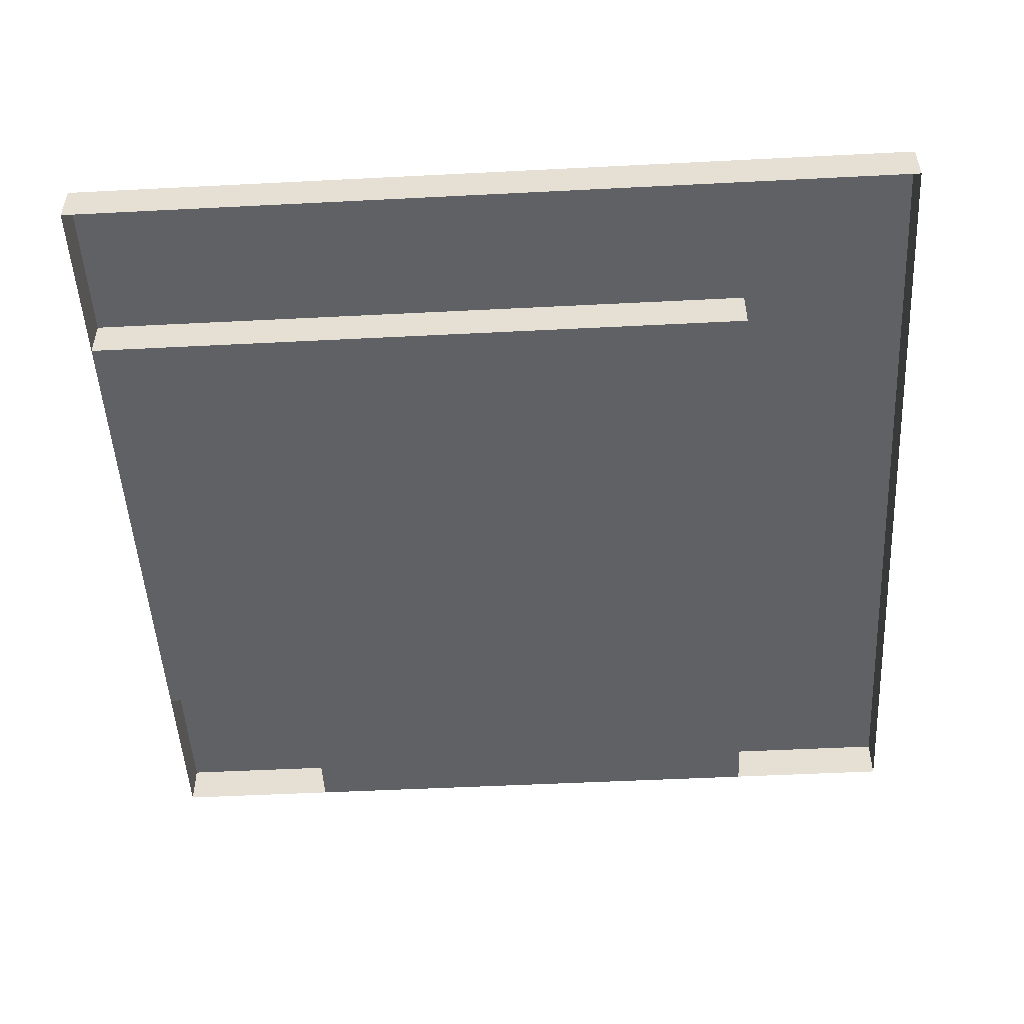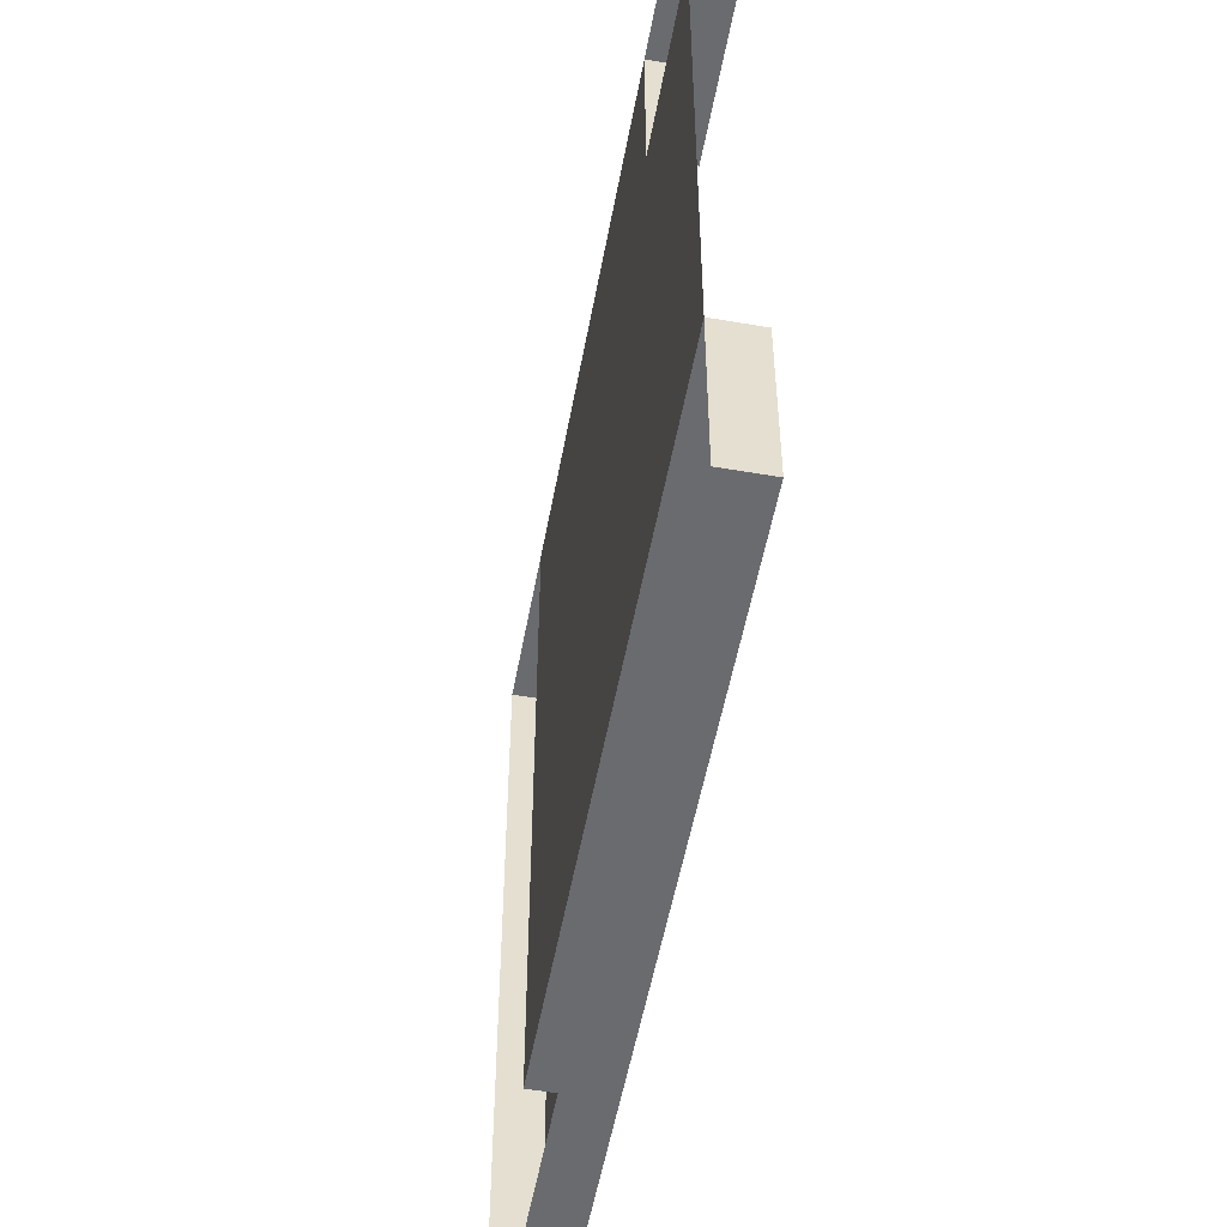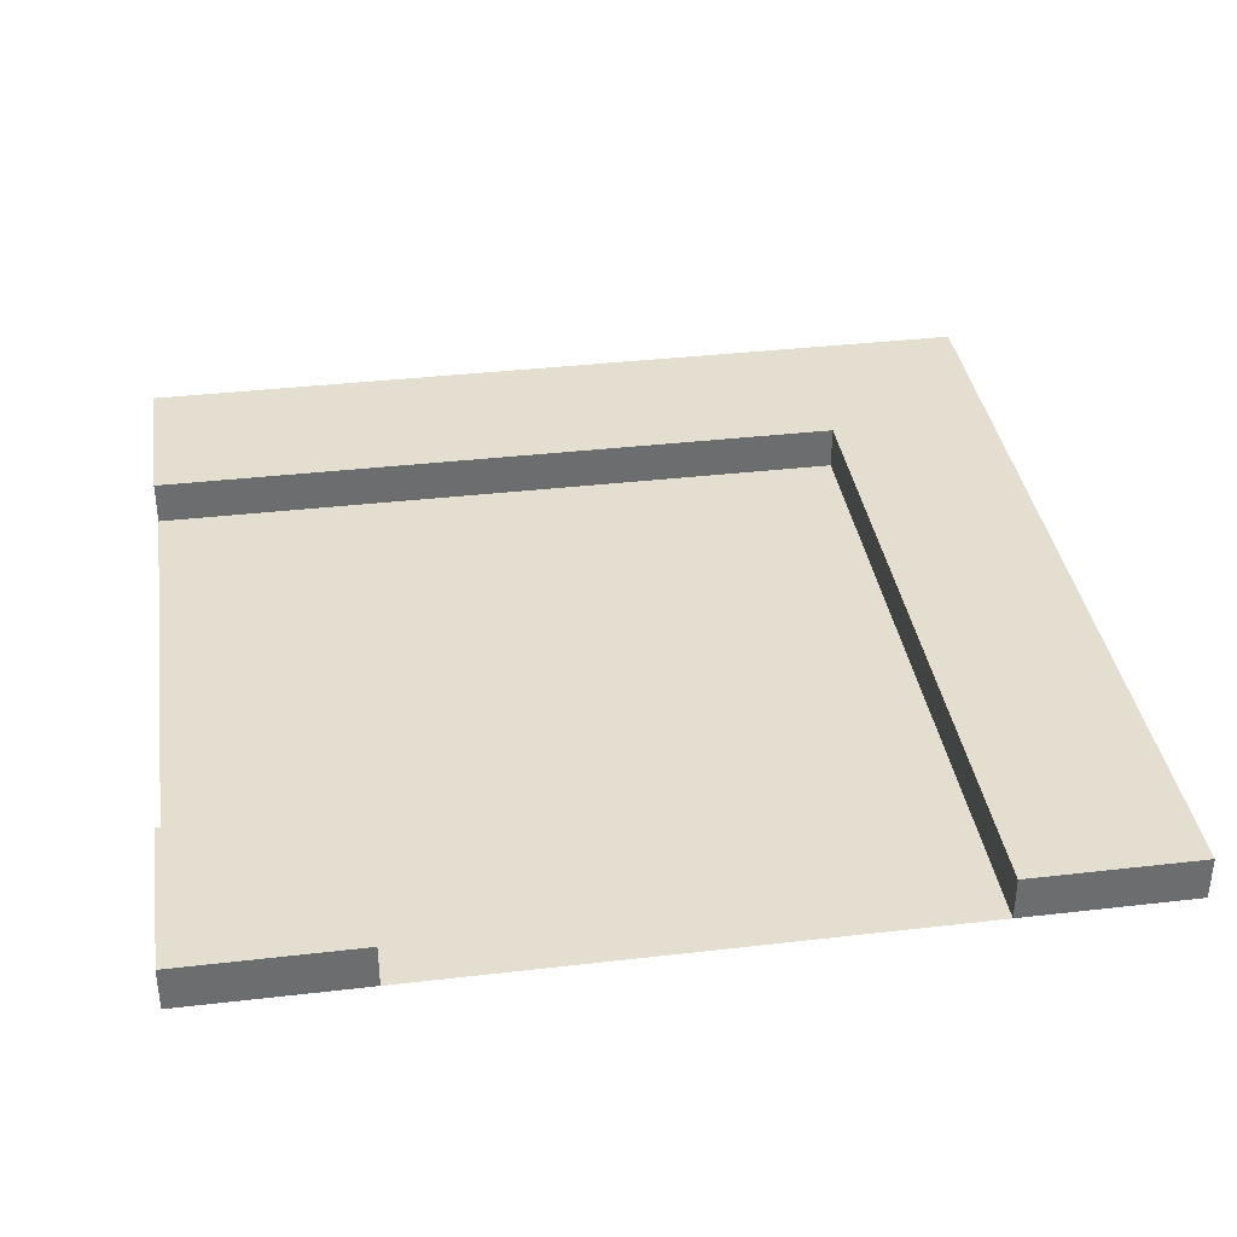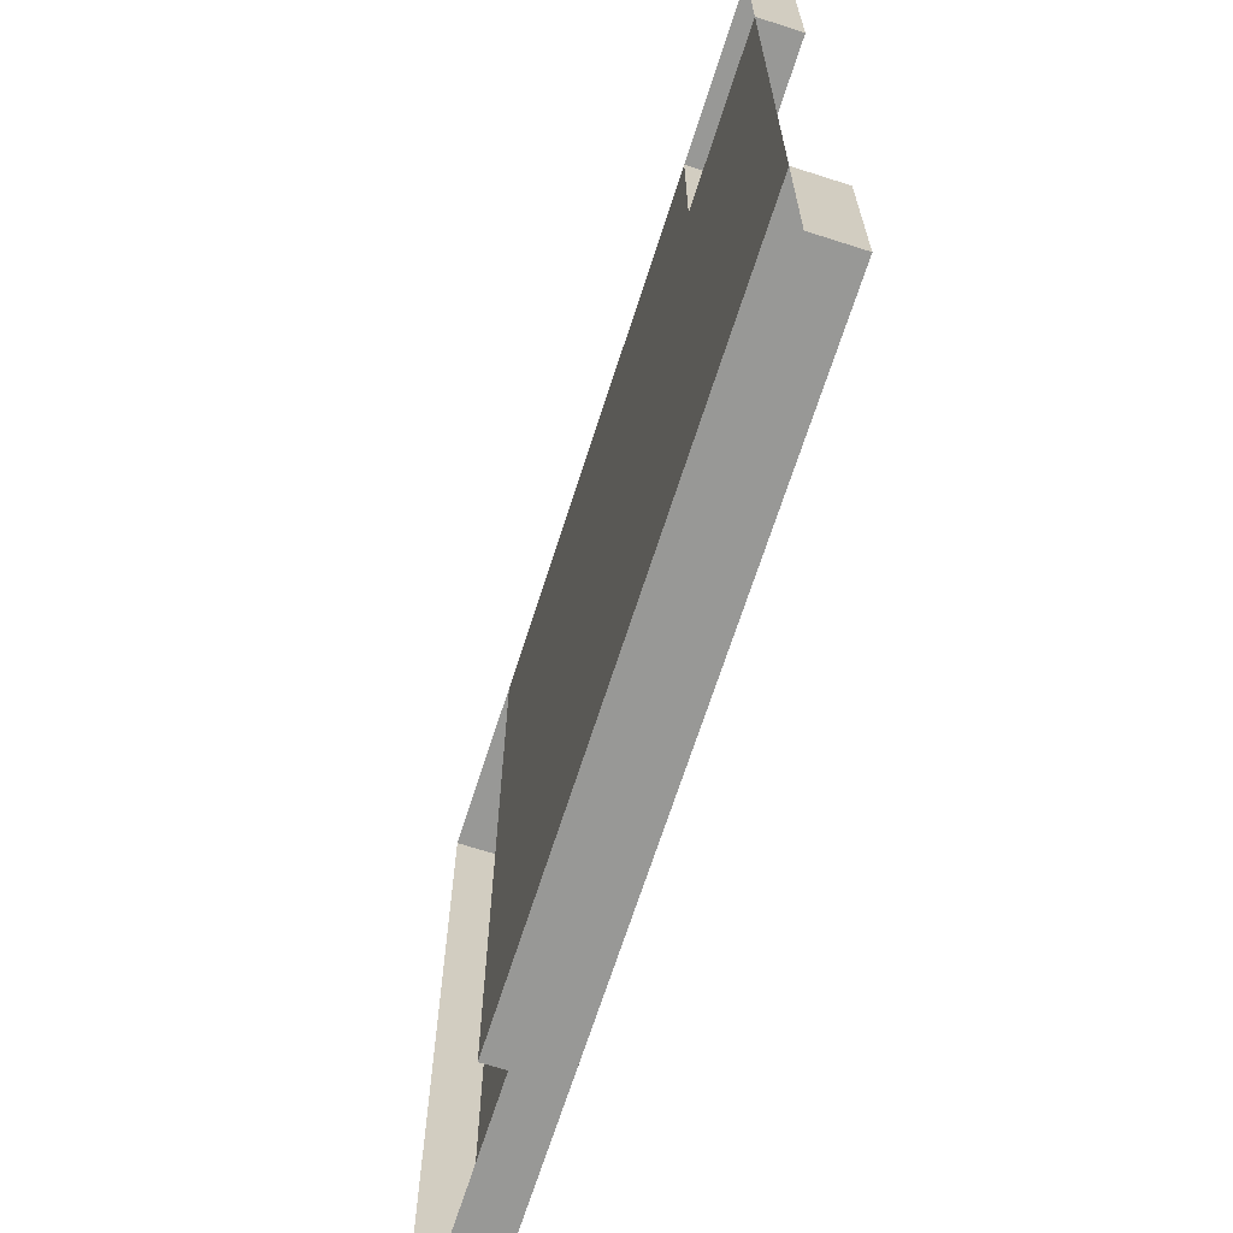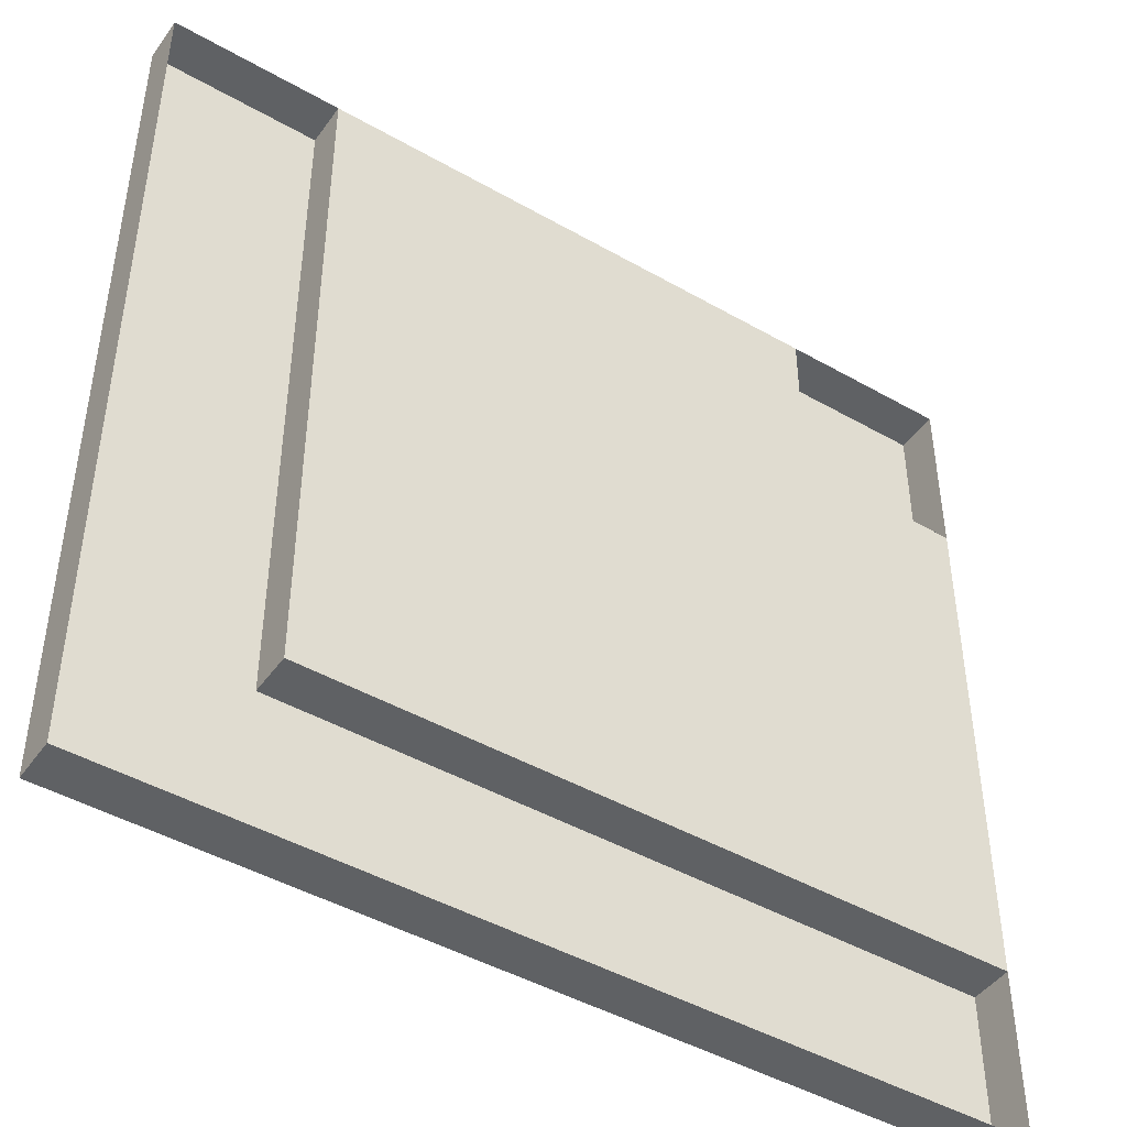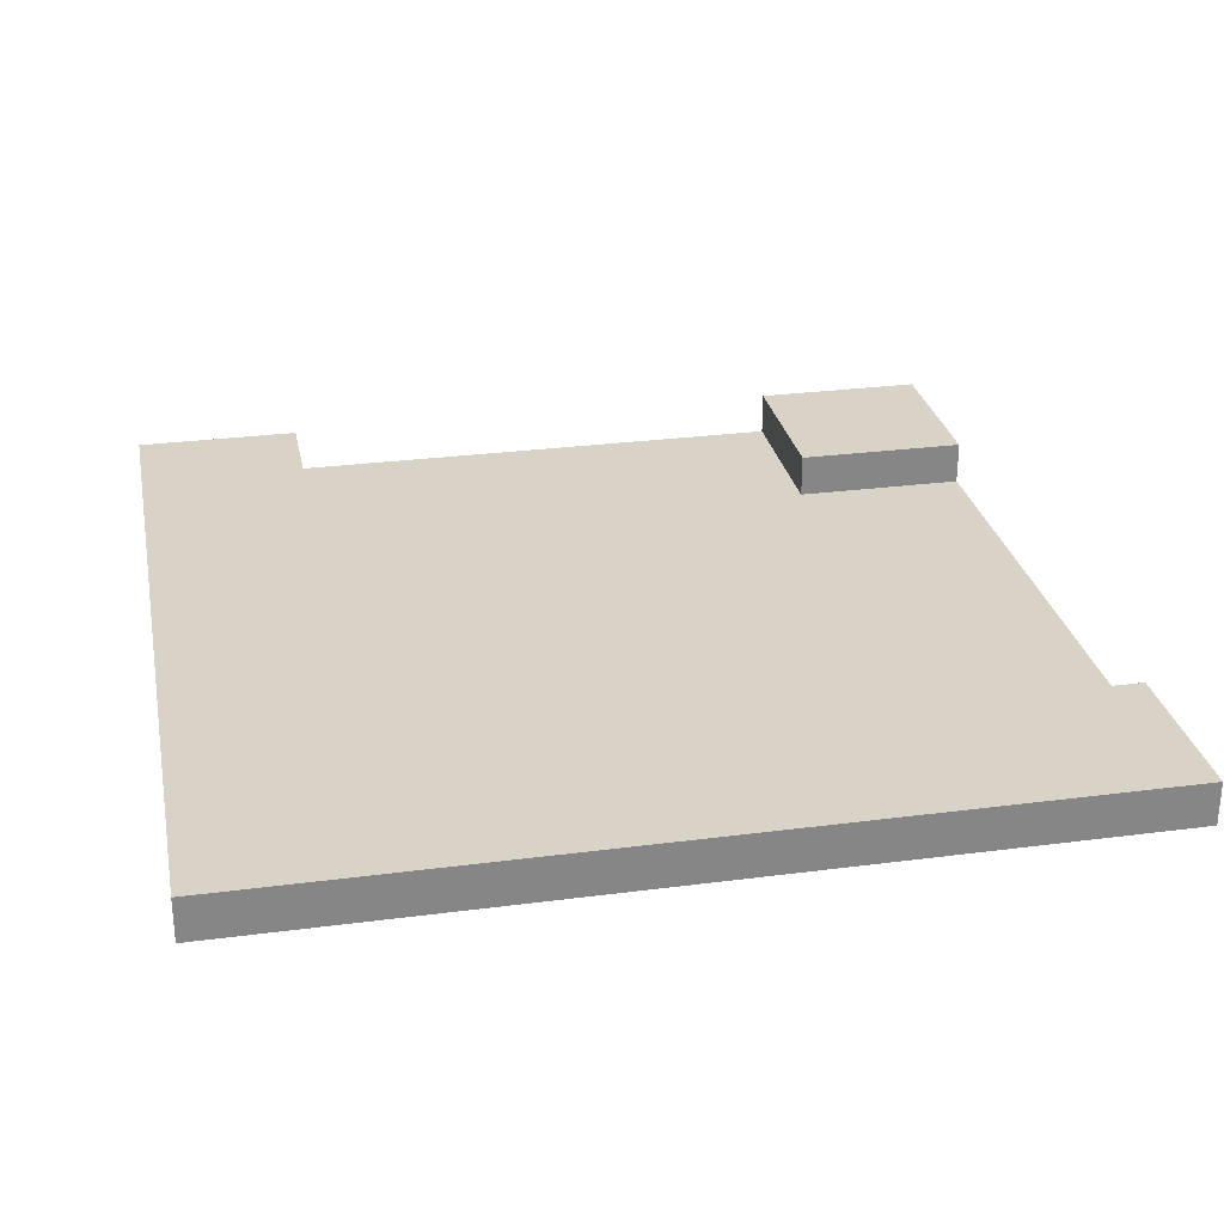
<metadata>
{"format":"obj","ext":"obj","renderer":"f3d","projection":"perspective","resolution":1024,"background":"white","views":[{"elev":-50.3,"azim":-176.8,"up":"+Y"},{"elev":-53.3,"azim":79.6,"up":"+Z"},{"elev":36.5,"azim":81.4,"up":"+Y"},{"elev":-68.4,"azim":72.2,"up":"+Z"},{"elev":-45.4,"azim":-33.4,"up":"+Z"},{"elev":28.1,"azim":-101.2,"up":"+Y"}]}
</metadata>
<code>
o Plane.001
v 10 0 -10
v -10 0 -10
v 10 0 10
v -10 0 10
v 10 0 -6.123
v -10 0 -6.123
v -6.075 0 -10
v -6.075 0 10
v -6.075 0 -6.123
v -10 0 5.977
v 10 0 5.977
v -6.075 0 5.977
v 6.065 0 10
v 6.065 0 -6.123
v 6.065 0 -10
v 6.065 0 5.977
v 10 1 -6.123
v 10 1 -10
v -6.075 1 -10
v -10 1 -10
v -10 1 5.977
v -10 1 10
v 6.065 1 10
v 10 1 10
v -10 1 -6.123
v 6.065 1 -6.123
v 6.065 1 -10
v -6.075 1 10
v -6.075 1 -6.123
v -6.075 1 5.977
v 10 1 5.977
v 6.065 1 5.977
g Plane.001_Plane.001_Material.001
f 11 16 32 31
f 5 1 18 17
f 16 13 23 32
f 16 12 8 13
f 14 9 12 16
f 15 7 19 27
f 5 14 16 11
f 12 9 29 30
f 14 5 17 26
f 30 21 22 28
f 19 20 25 29
f 27 19 29 26
f 29 25 21 30
f 31 32 23 24
f 18 27 26 17
f 4 8 28 22
f 7 2 20 19
f 10 4 22 21
f 13 3 24 23
f 9 14 26 29
f 8 12 30 28
f 1 15 27 18
f 6 10 21 25
f 2 6 25 20
f 3 11 31 24

</code>
